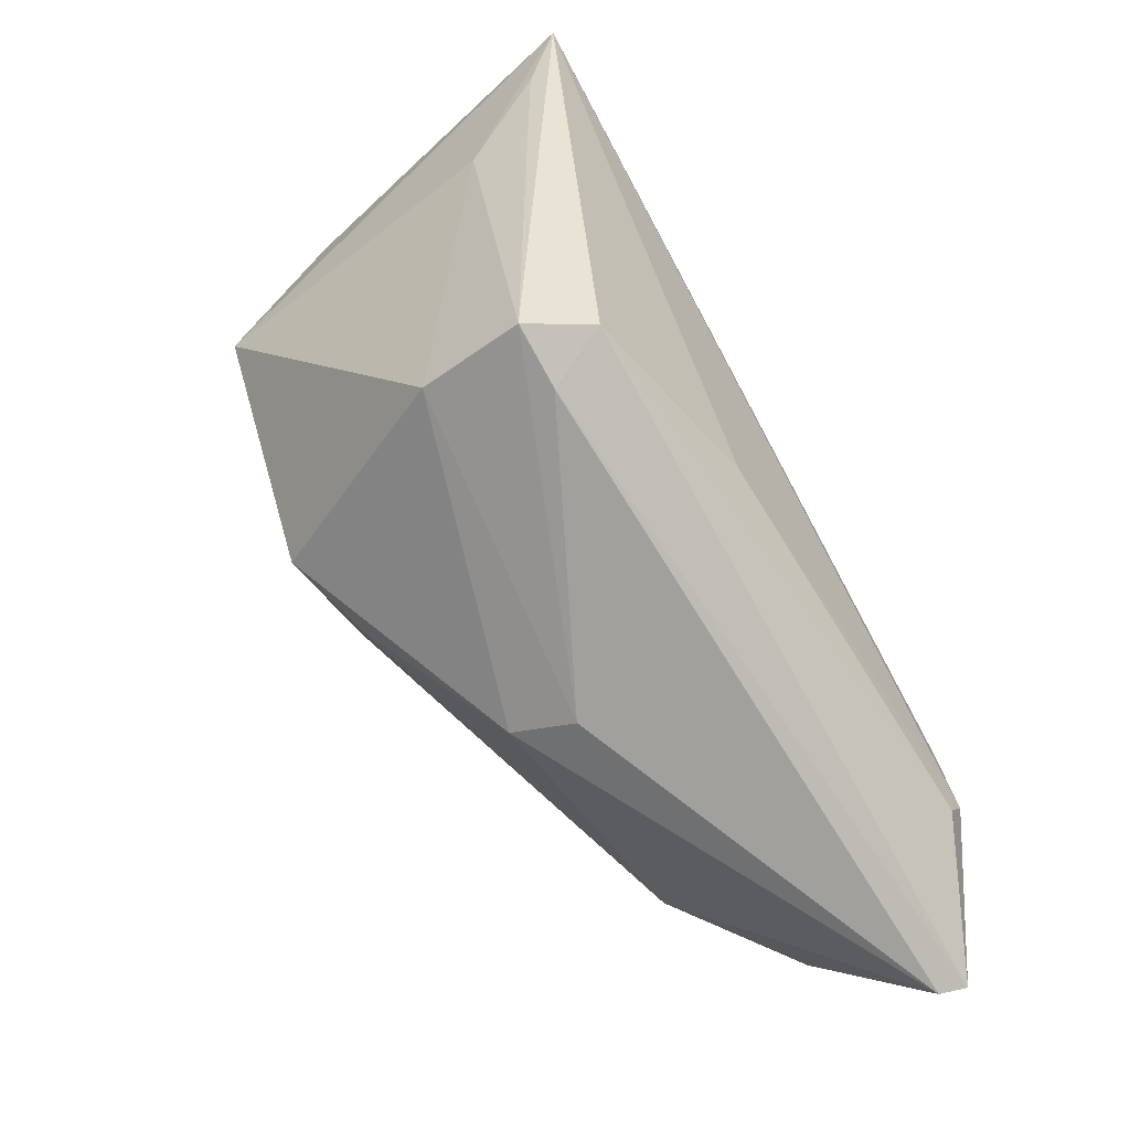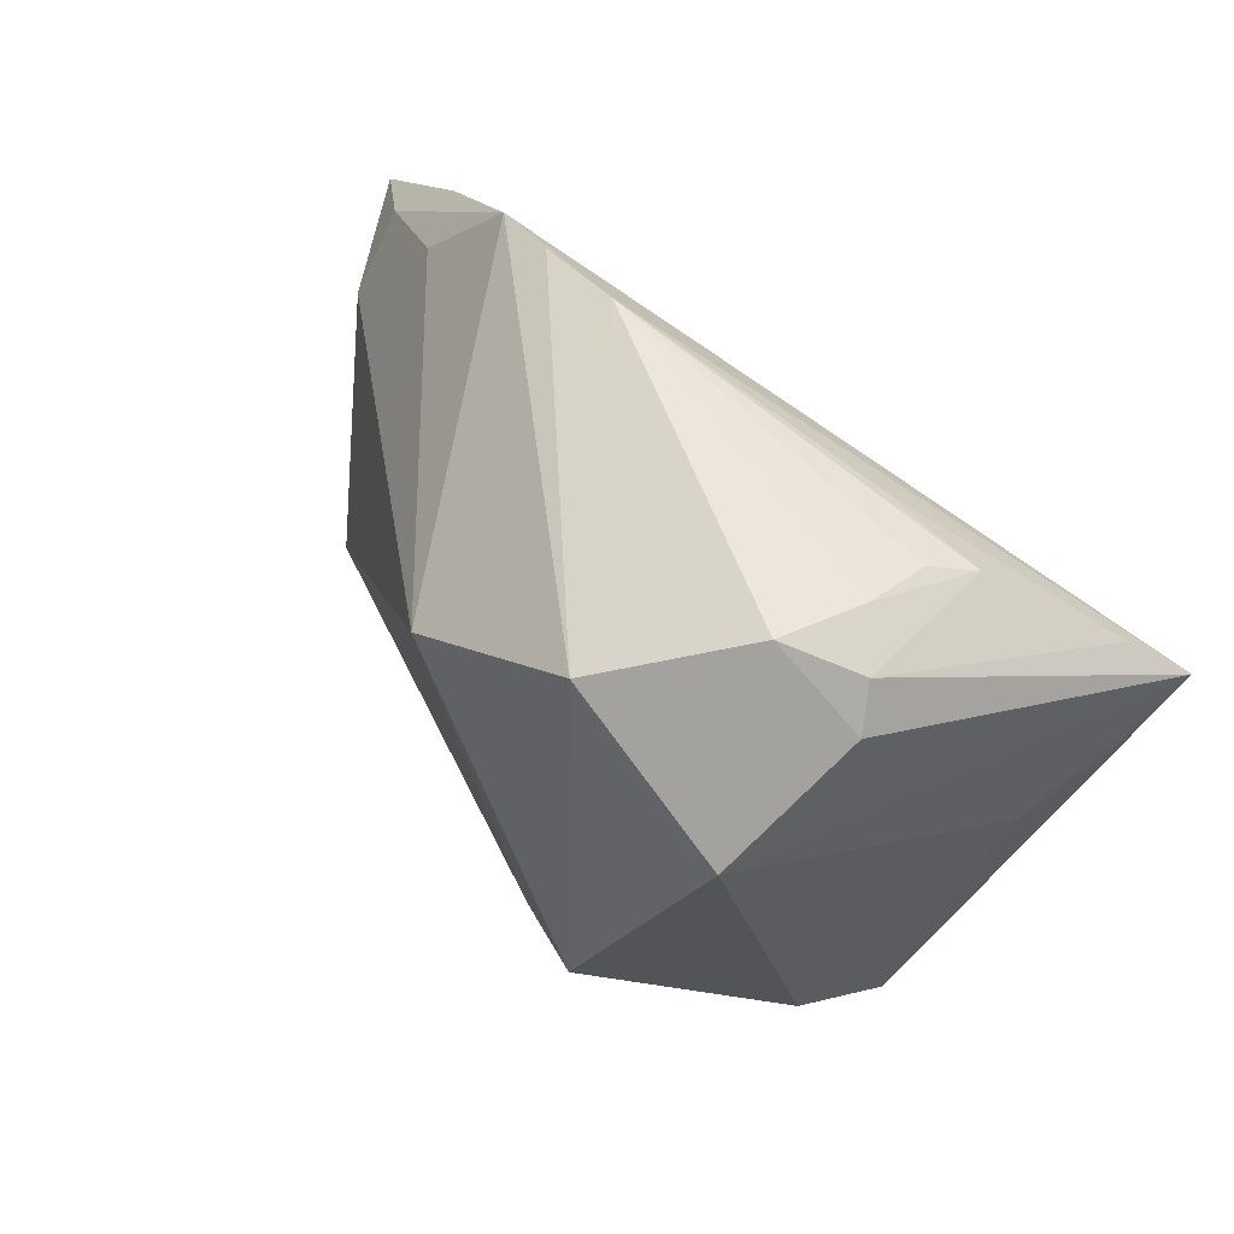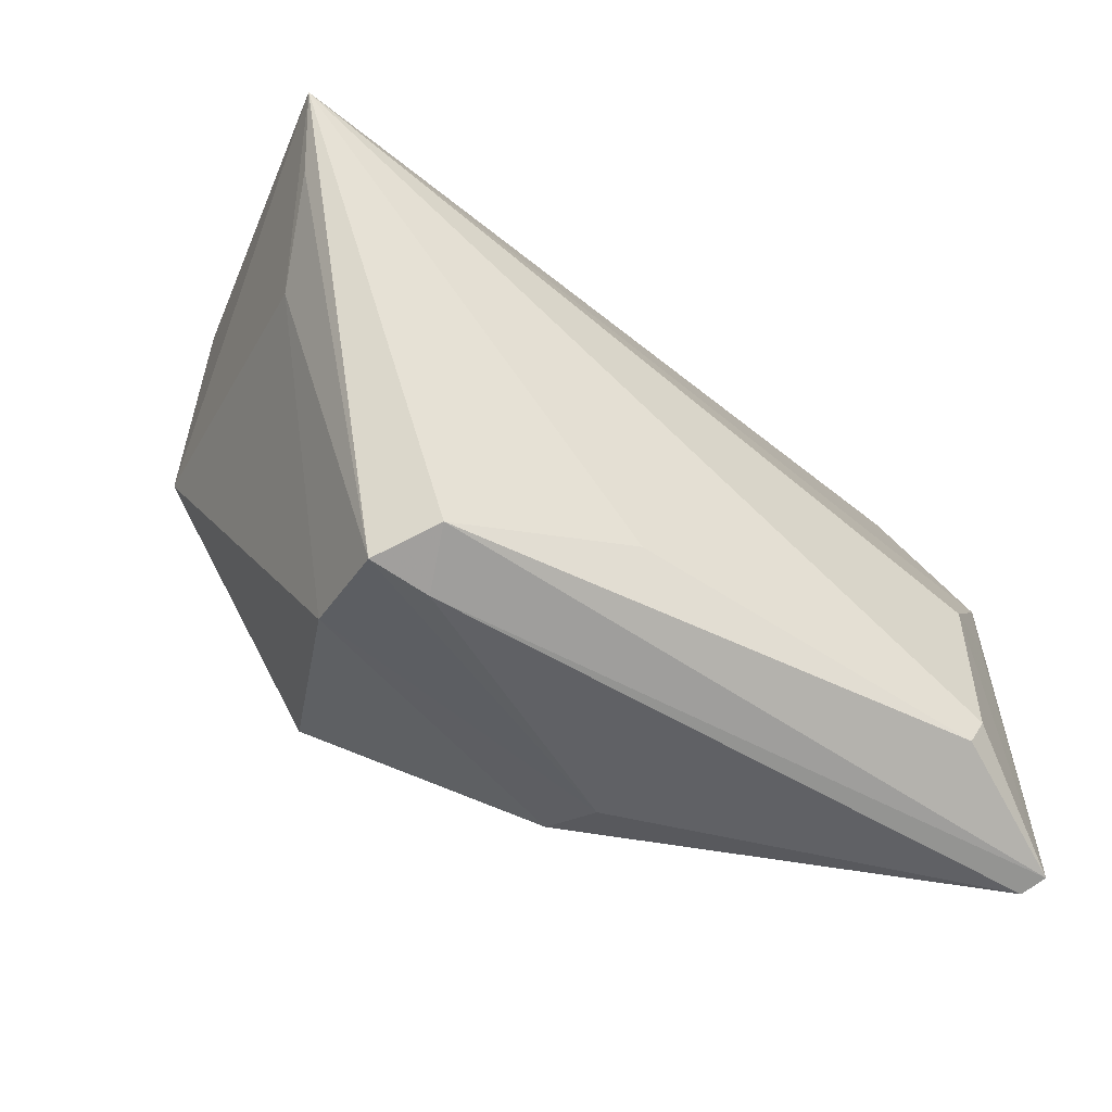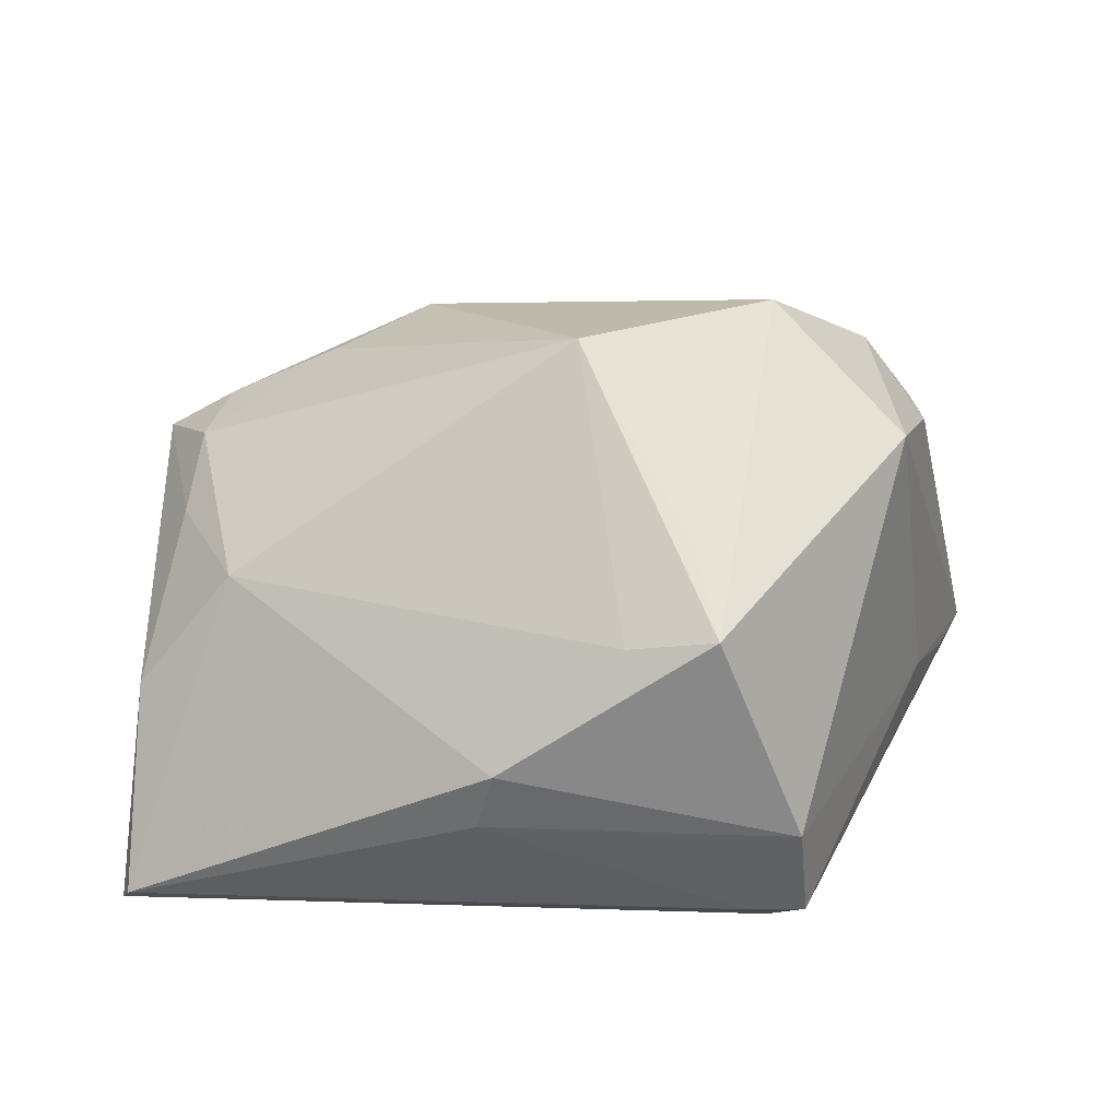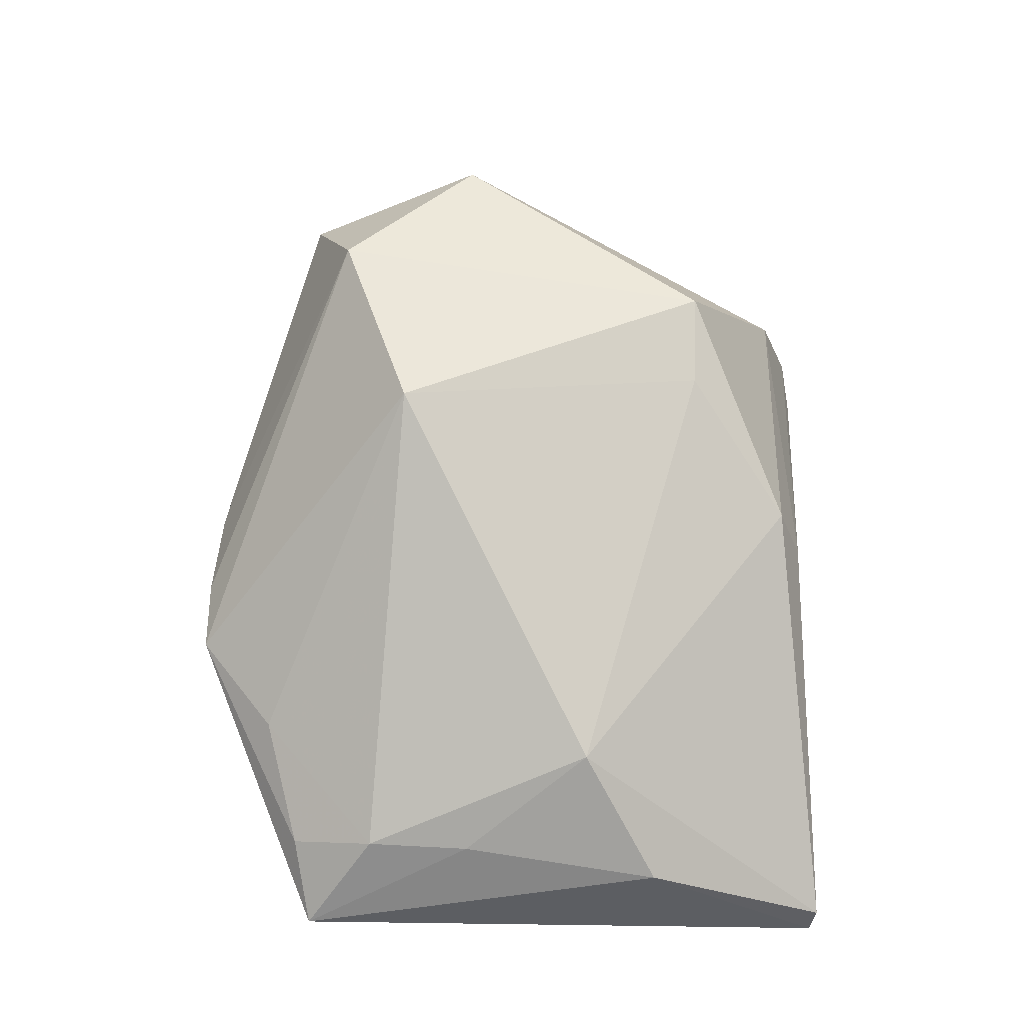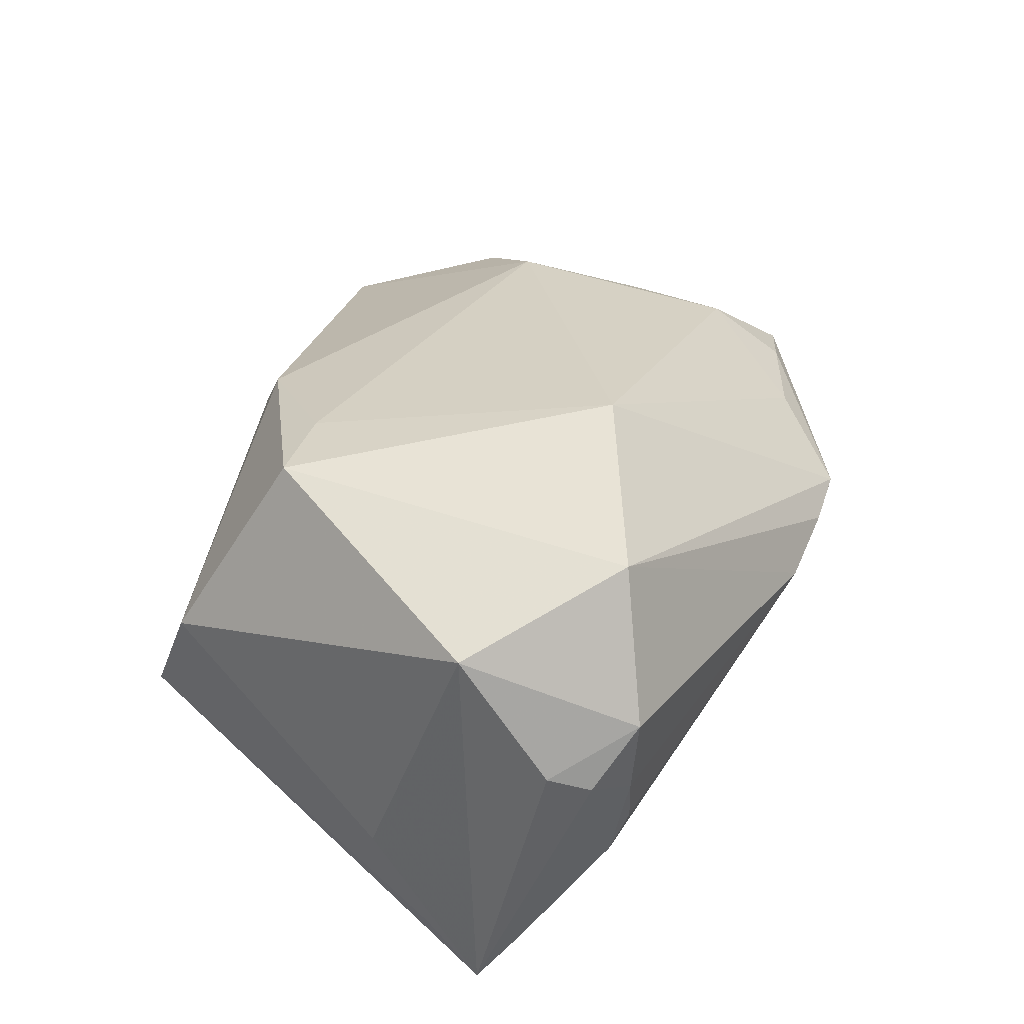
<metadata>
{"format":"obj","ext":"obj","renderer":"f3d","projection":"perspective","resolution":1024,"background":"white","views":[{"elev":-76.8,"azim":118.5,"up":"+Y"},{"elev":39.0,"azim":49.6,"up":"+Y"},{"elev":-54.2,"azim":143.7,"up":"+Y"},{"elev":58.4,"azim":3.2,"up":"+Z"},{"elev":60.8,"azim":-89.6,"up":"+Z"},{"elev":51.1,"azim":106.8,"up":"+Z"}]}
</metadata>
<code>
v -0.04823 0.003846 -0.01921
v 0.006748 -0.02907 -0.02069
v -0.03693 -0.03351 -0.02372
v 0.04204 0.02898 -0.006683
v 0.001339 0.01693 0.03323
v 0.04486 0.02678 0.01118
v -0.05408 -0.03844 -0.01629
v 0.02915 0.03239 -0.005372
v 0.05613 0.01489 -0.02459
v 0.03837 0.03097 0.01784
v -0.04728 0.03154 -0.001794
v -0.02049 0.04495 0.00283
v 0.04194 0.008795 0.02732
v 0.05273 0.006862 -0.01974
v 0.02528 0.0254 0.03186
v -0.03296 0.03537 0.004086
v 0.02858 -0.03667 -0.01537
v 0.03137 -0.03474 0.004118
v -0.05271 -0.01617 0.0001968
v 0.04806 -0.002055 -0.009801
v 0.05178 0.01955 -0.01882
v -0.03846 -0.0301 -0.02459
v -0.04746 -0.004653 -0.01984
v 0.04643 0.02142 0.01343
v -0.001652 0.04362 0.003638
v 0.02534 -0.03922 -0.008292
v 0.03956 0.0308 -0.001187
v -0.04532 0.03237 -0.009011
v -0.007765 -0.03694 0.006998
v 0.01976 -0.02201 0.02814
v -0.04928 0.02122 0.002882
v 0.008862 -0.0218 0.02509
v -0.04099 -0.007006 0.01281
v -0.006032 -0.03394 0.01441
v -0.04997 0.008519 0.003131
v -0.05638 0.02967 -0.007731
v 0.01643 -0.01012 0.02953
v -0.05289 -0.03922 -0.01322
v 0.03293 -0.03876 -0.008219
v -0.01218 0.04476 0.003772
v 0.04 0.03072 0.006477
v -0.03866 -0.009647 -0.02459
f 14 39 9
f 9 20 14
f 14 20 39
f 38 33 19
f 36 7 19
f 19 7 38
f 31 33 5
f 5 16 31
f 5 33 32
f 32 30 5
f 30 32 34
f 34 33 38
f 34 32 33
f 12 25 9
f 9 28 12
f 12 28 36
f 12 16 5
f 9 42 1
f 1 28 9
f 36 28 1
f 1 7 36
f 25 27 4
f 24 10 13
f 13 9 24
f 13 20 9
f 36 31 11
f 11 31 16
f 11 12 36
f 16 12 11
f 35 19 33
f 33 31 35
f 36 19 35
f 35 31 36
f 29 34 38
f 30 34 18
f 18 13 30
f 18 29 39
f 34 29 18
f 39 20 18
f 20 13 18
f 25 12 40
f 42 7 23
f 23 1 42
f 7 1 23
f 25 4 8
f 21 8 4
f 9 25 21
f 25 8 21
f 6 21 4
f 6 10 24
f 24 9 6
f 9 21 6
f 5 30 37
f 15 13 10
f 5 37 15
f 15 12 5
f 15 40 12
f 15 10 25
f 25 40 15
f 30 13 15
f 15 37 30
f 9 39 17
f 7 3 17
f 22 42 9
f 22 7 42
f 22 3 7
f 26 29 38
f 39 29 26
f 38 7 26
f 26 17 39
f 7 17 26
f 41 4 27
f 41 6 4
f 10 6 41
f 41 27 25
f 25 10 41
f 9 17 2
f 2 17 3
f 2 22 9
f 3 22 2

</code>
